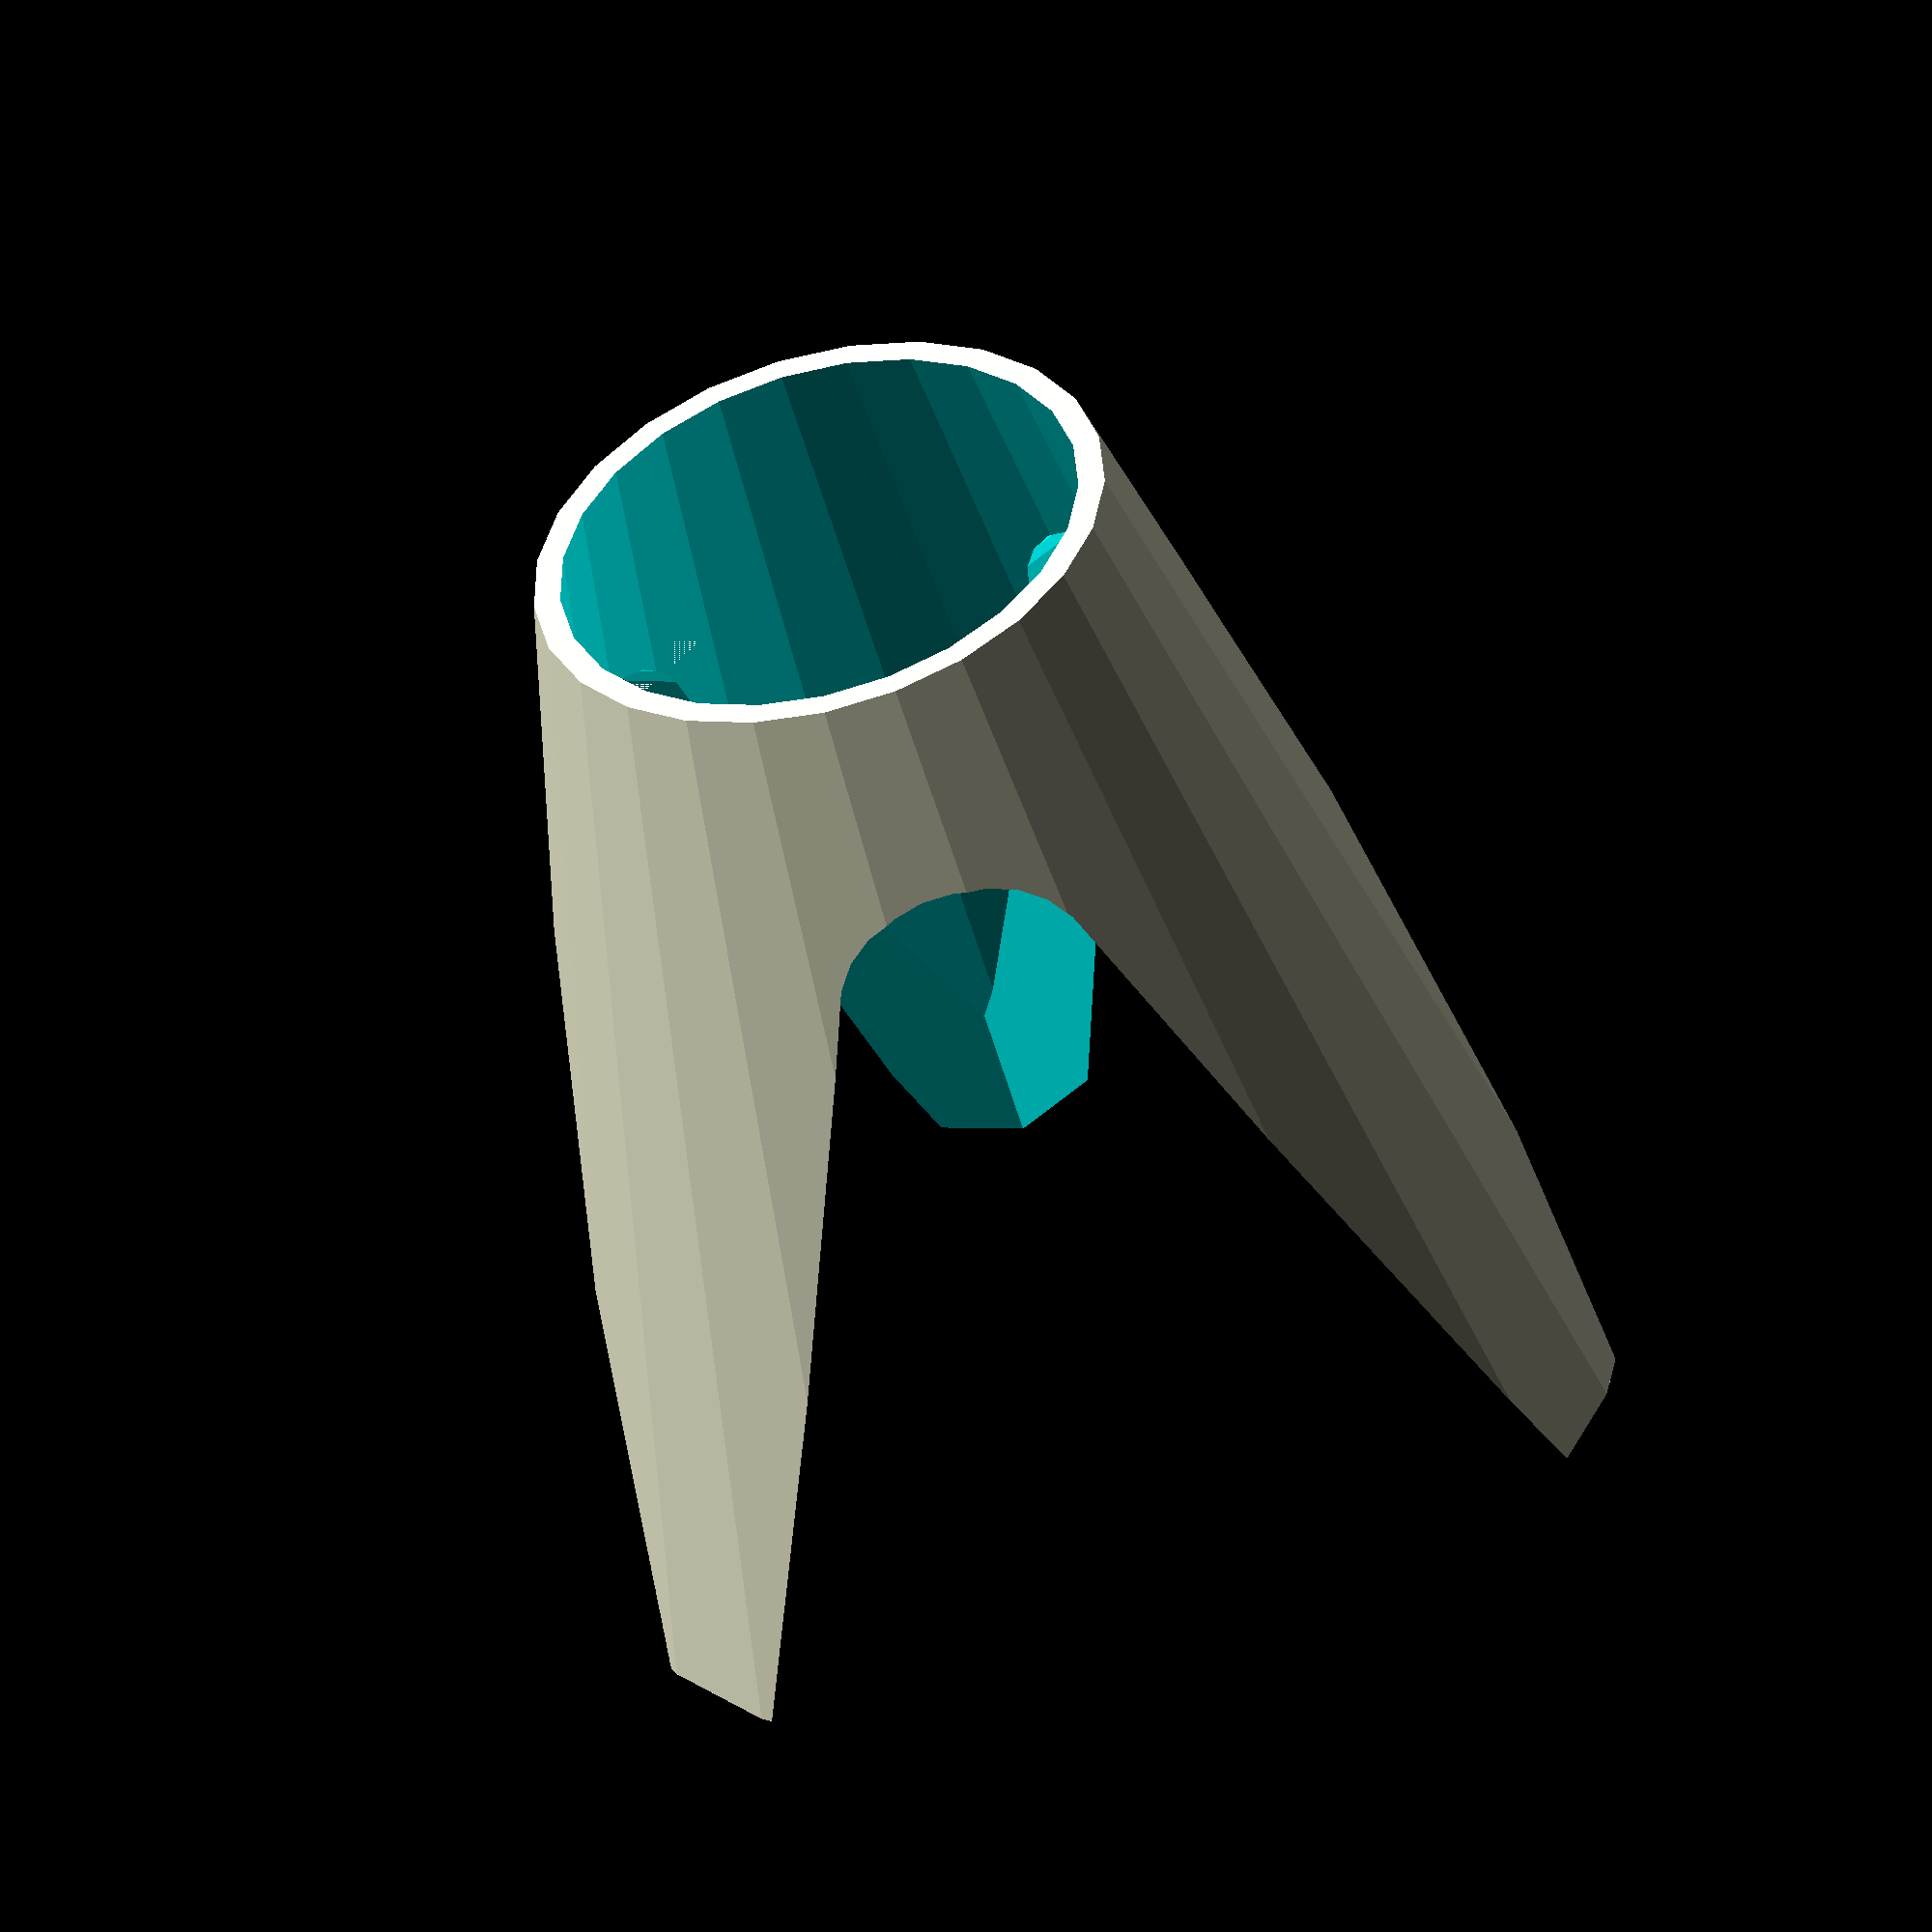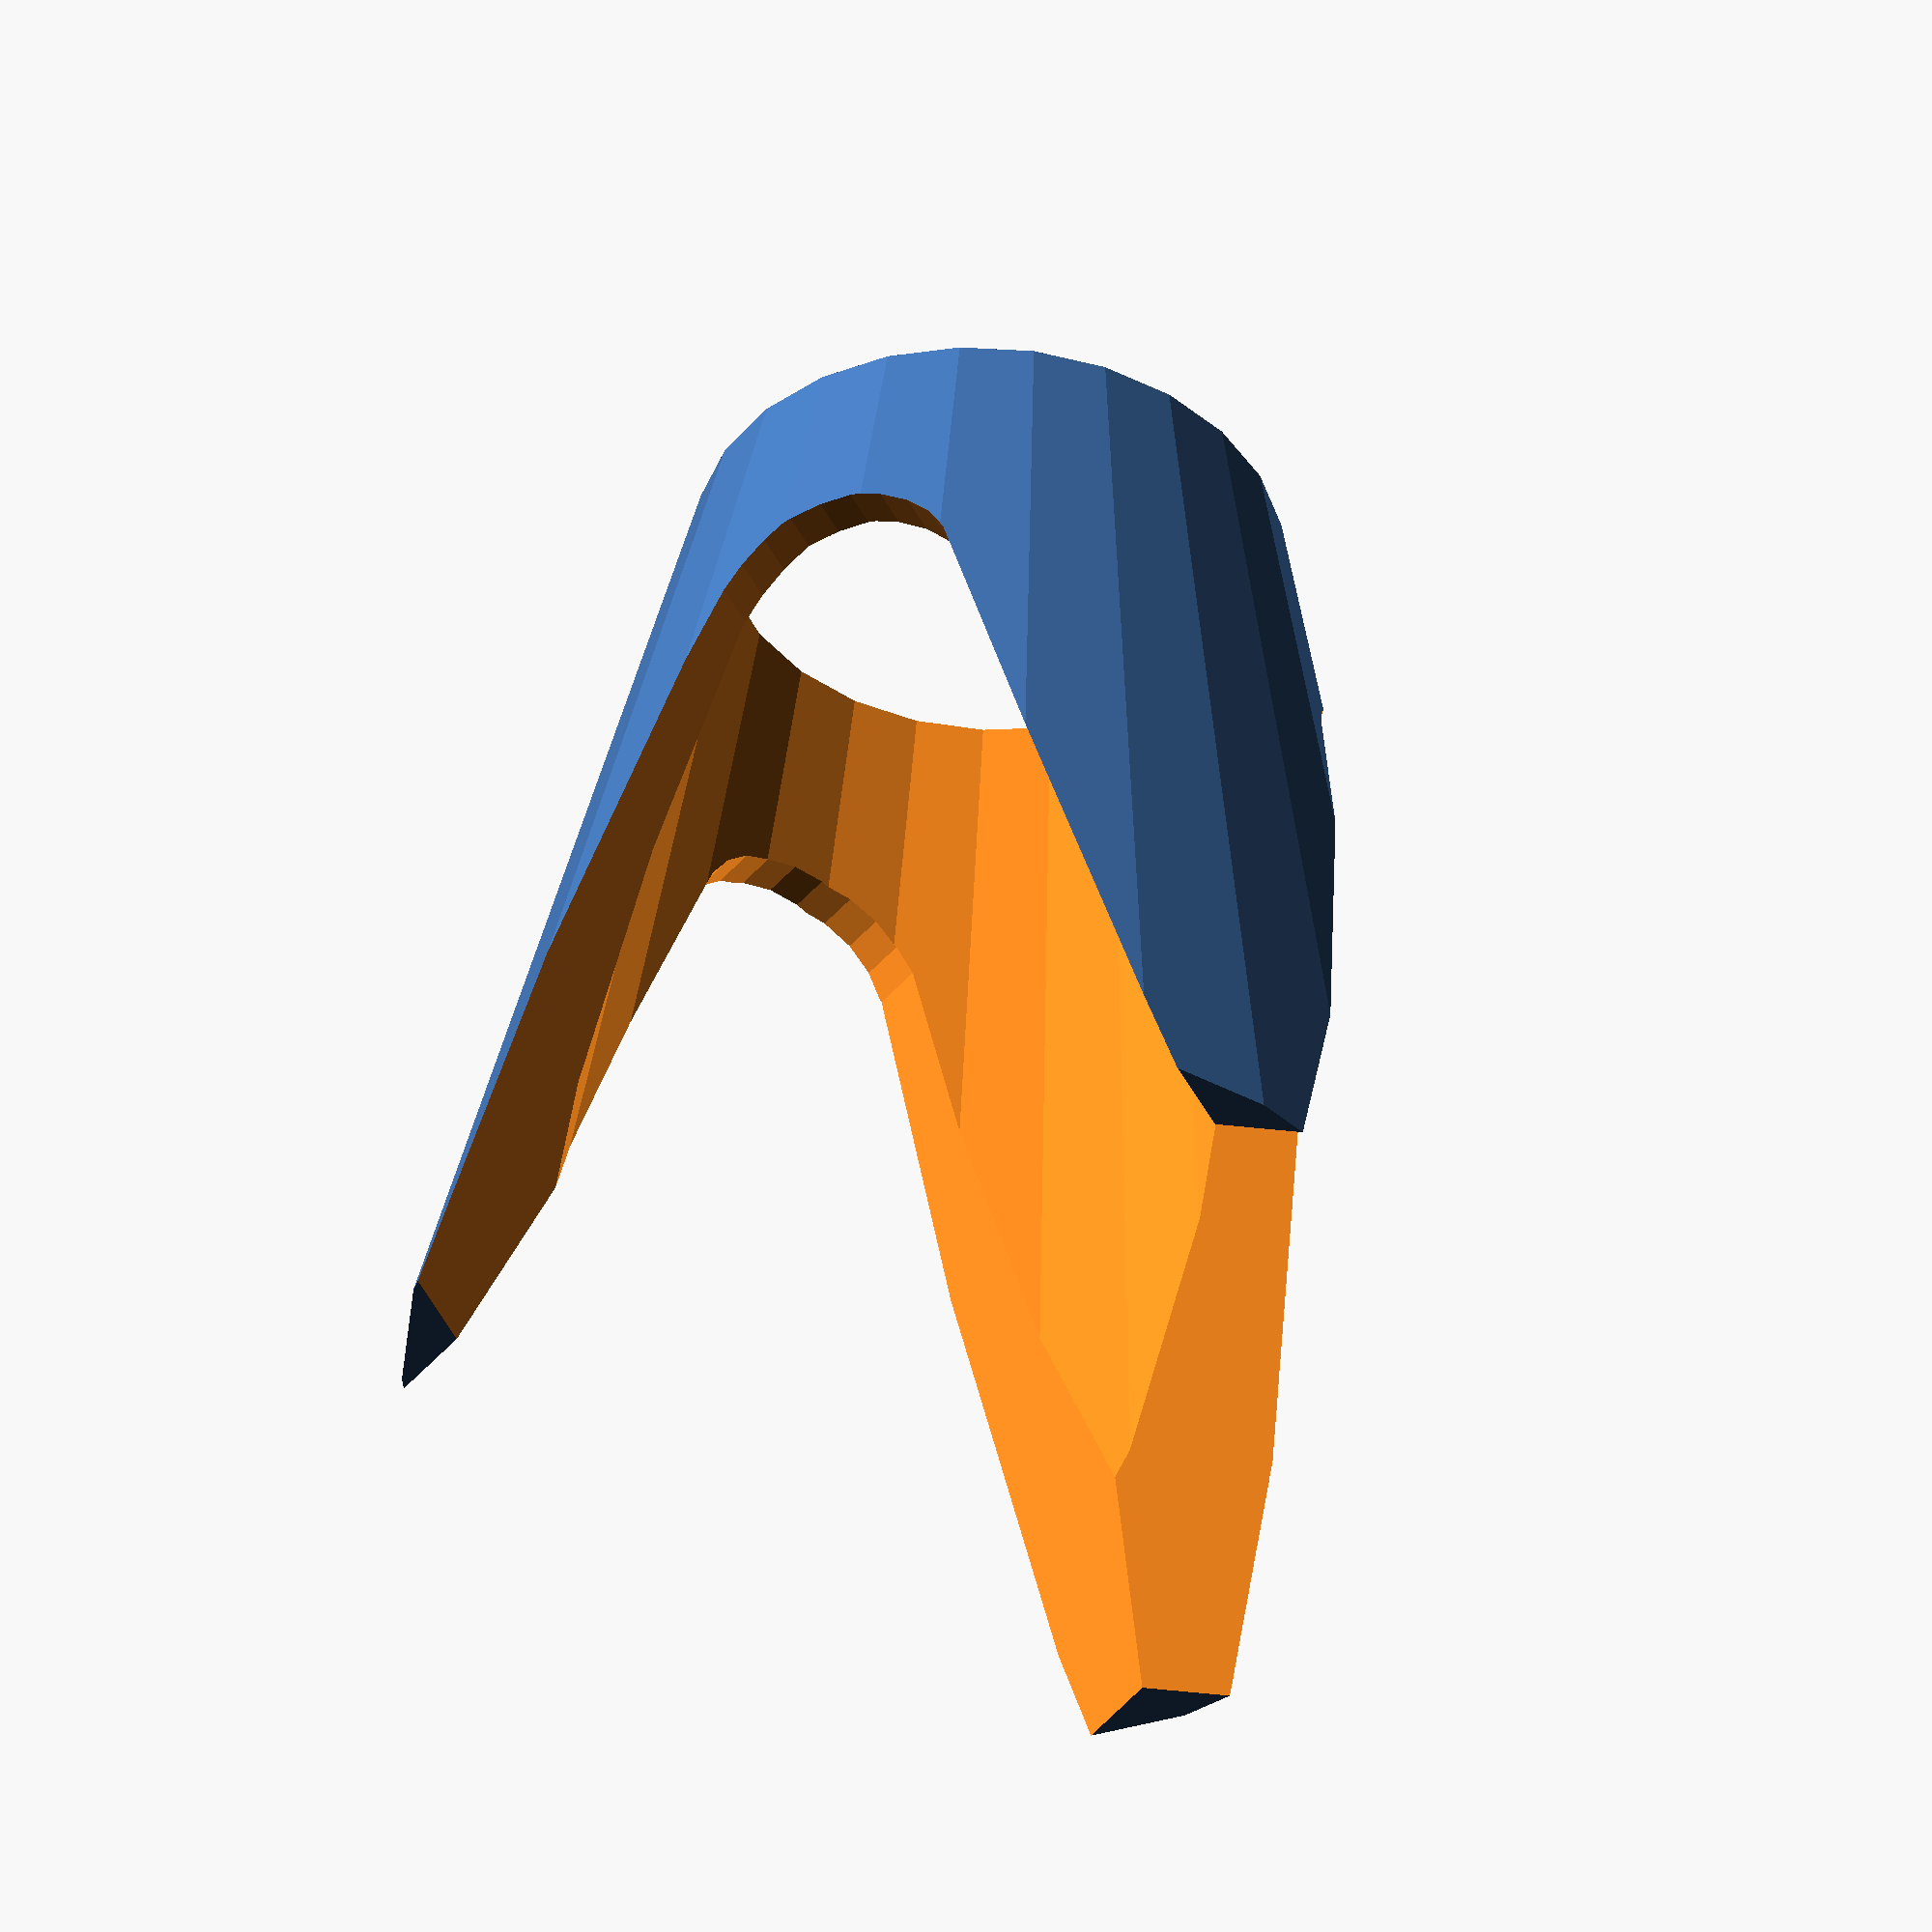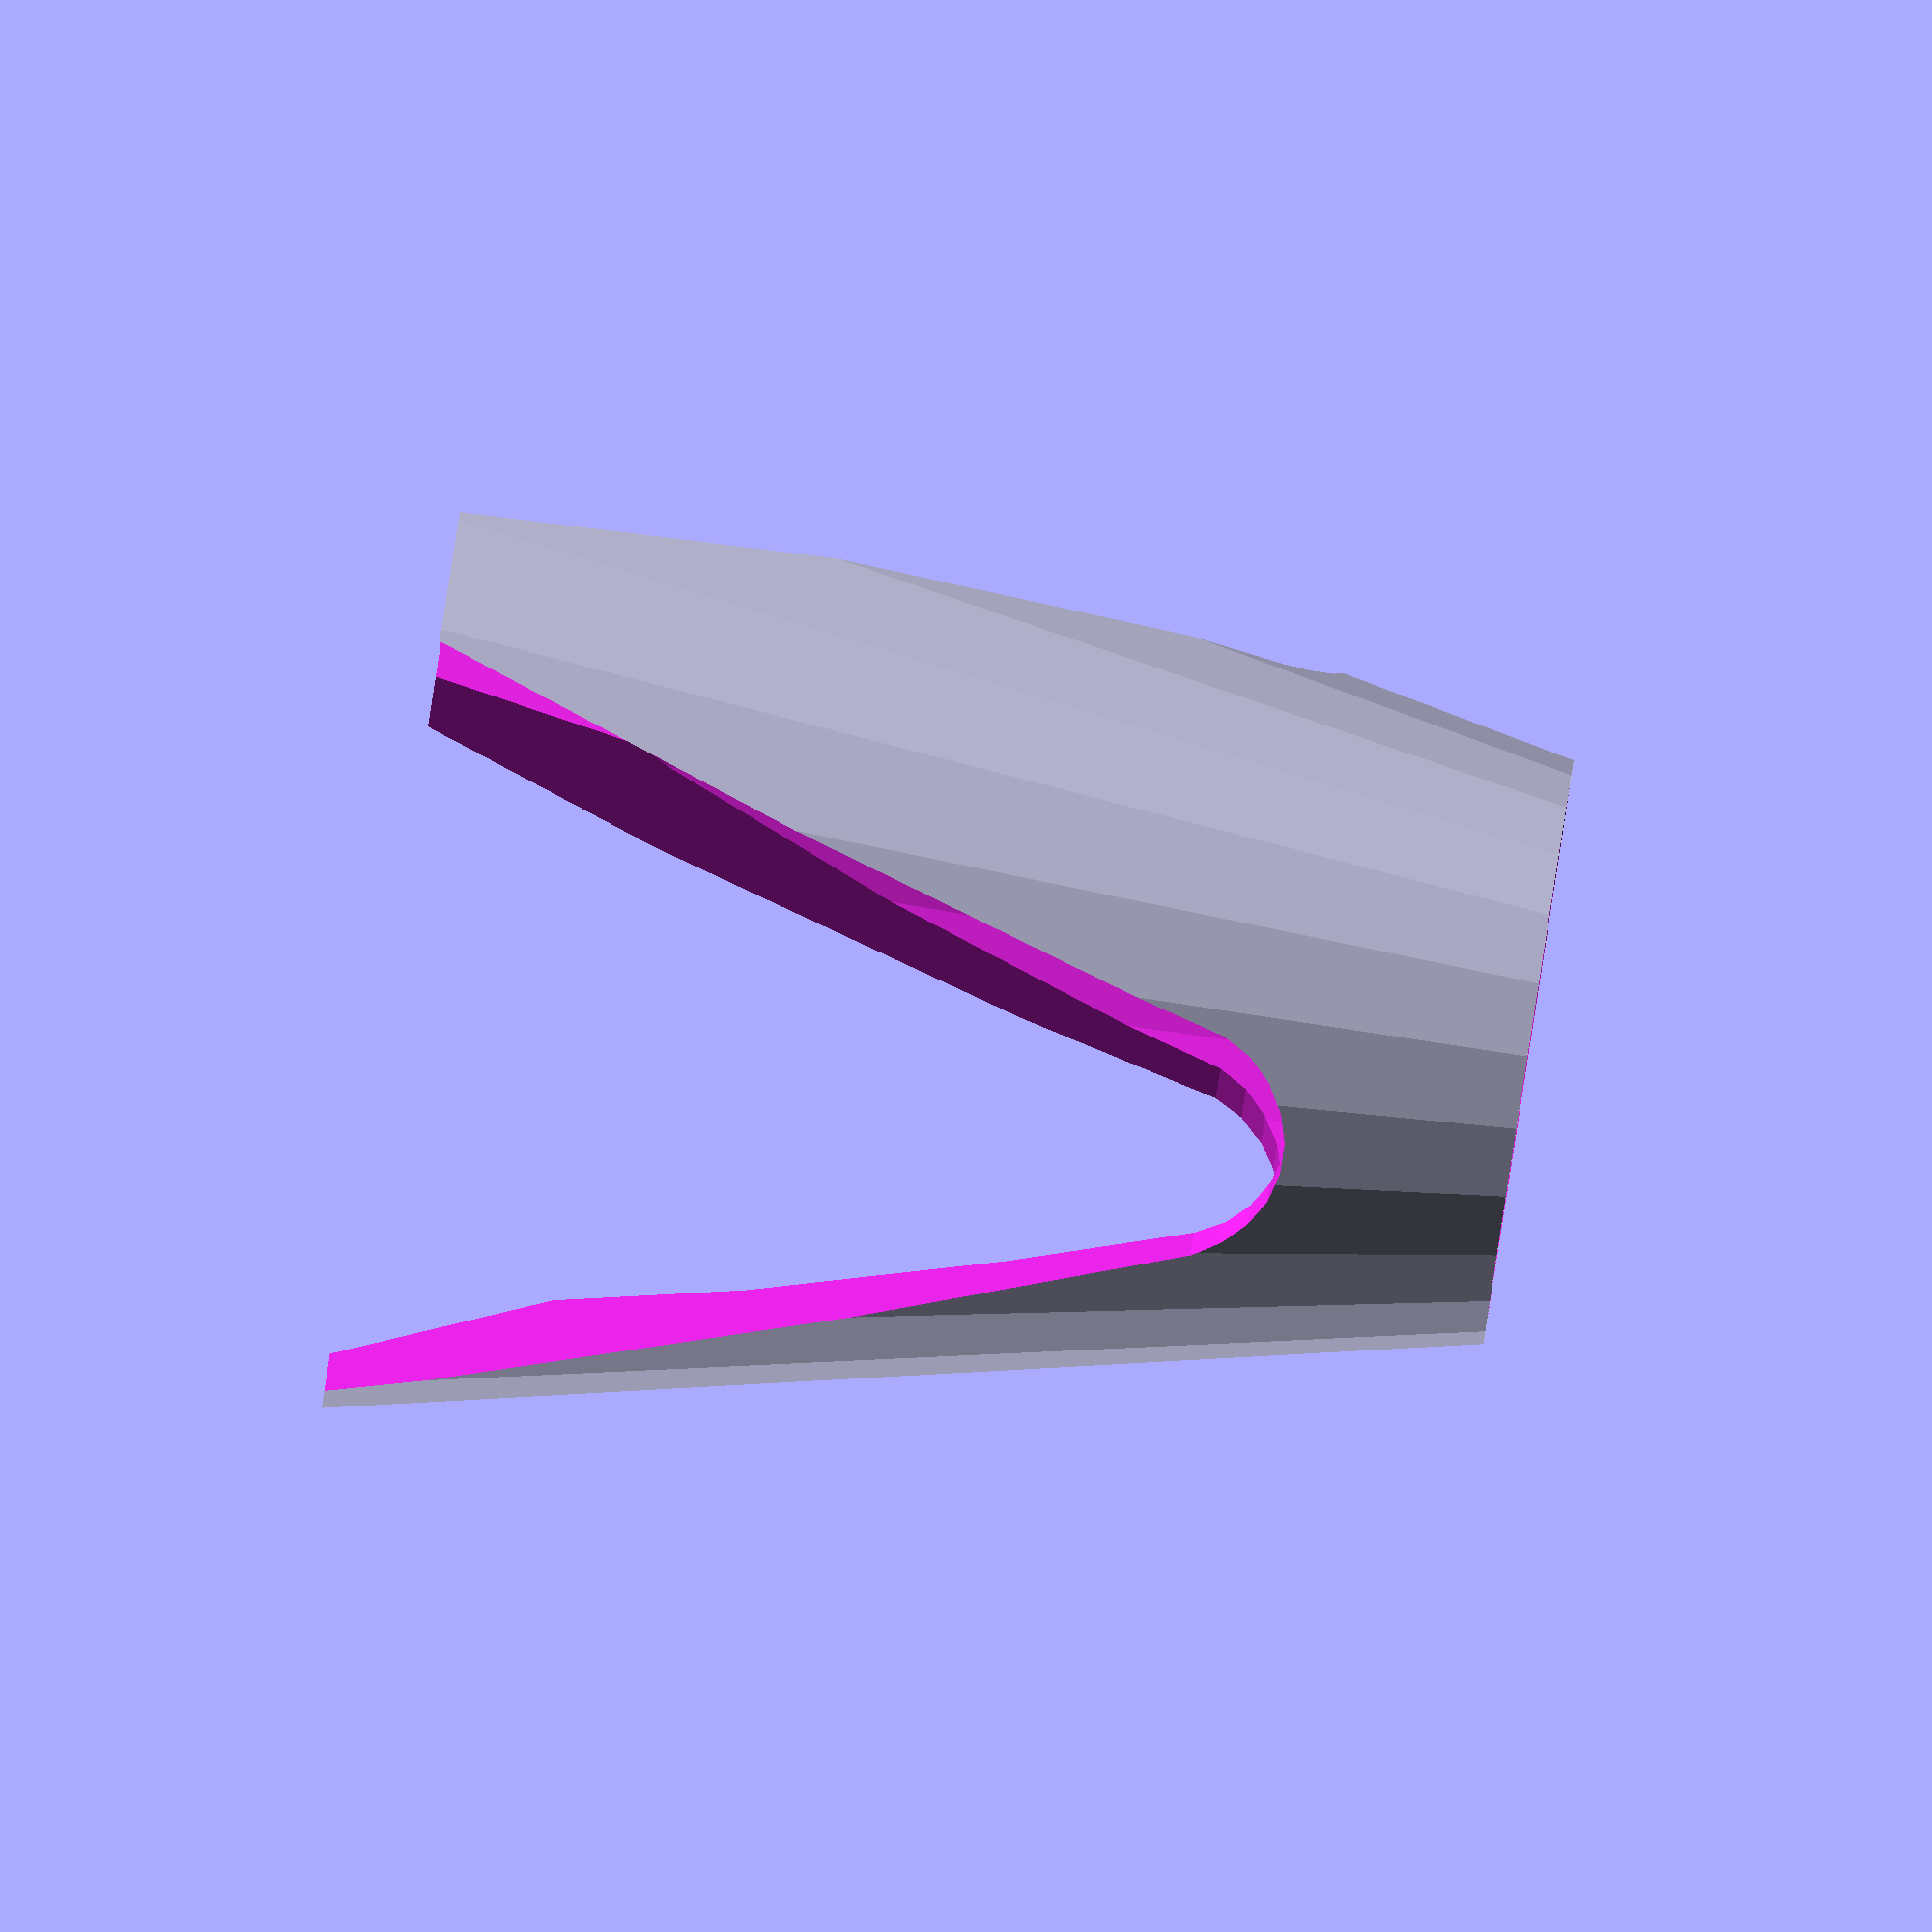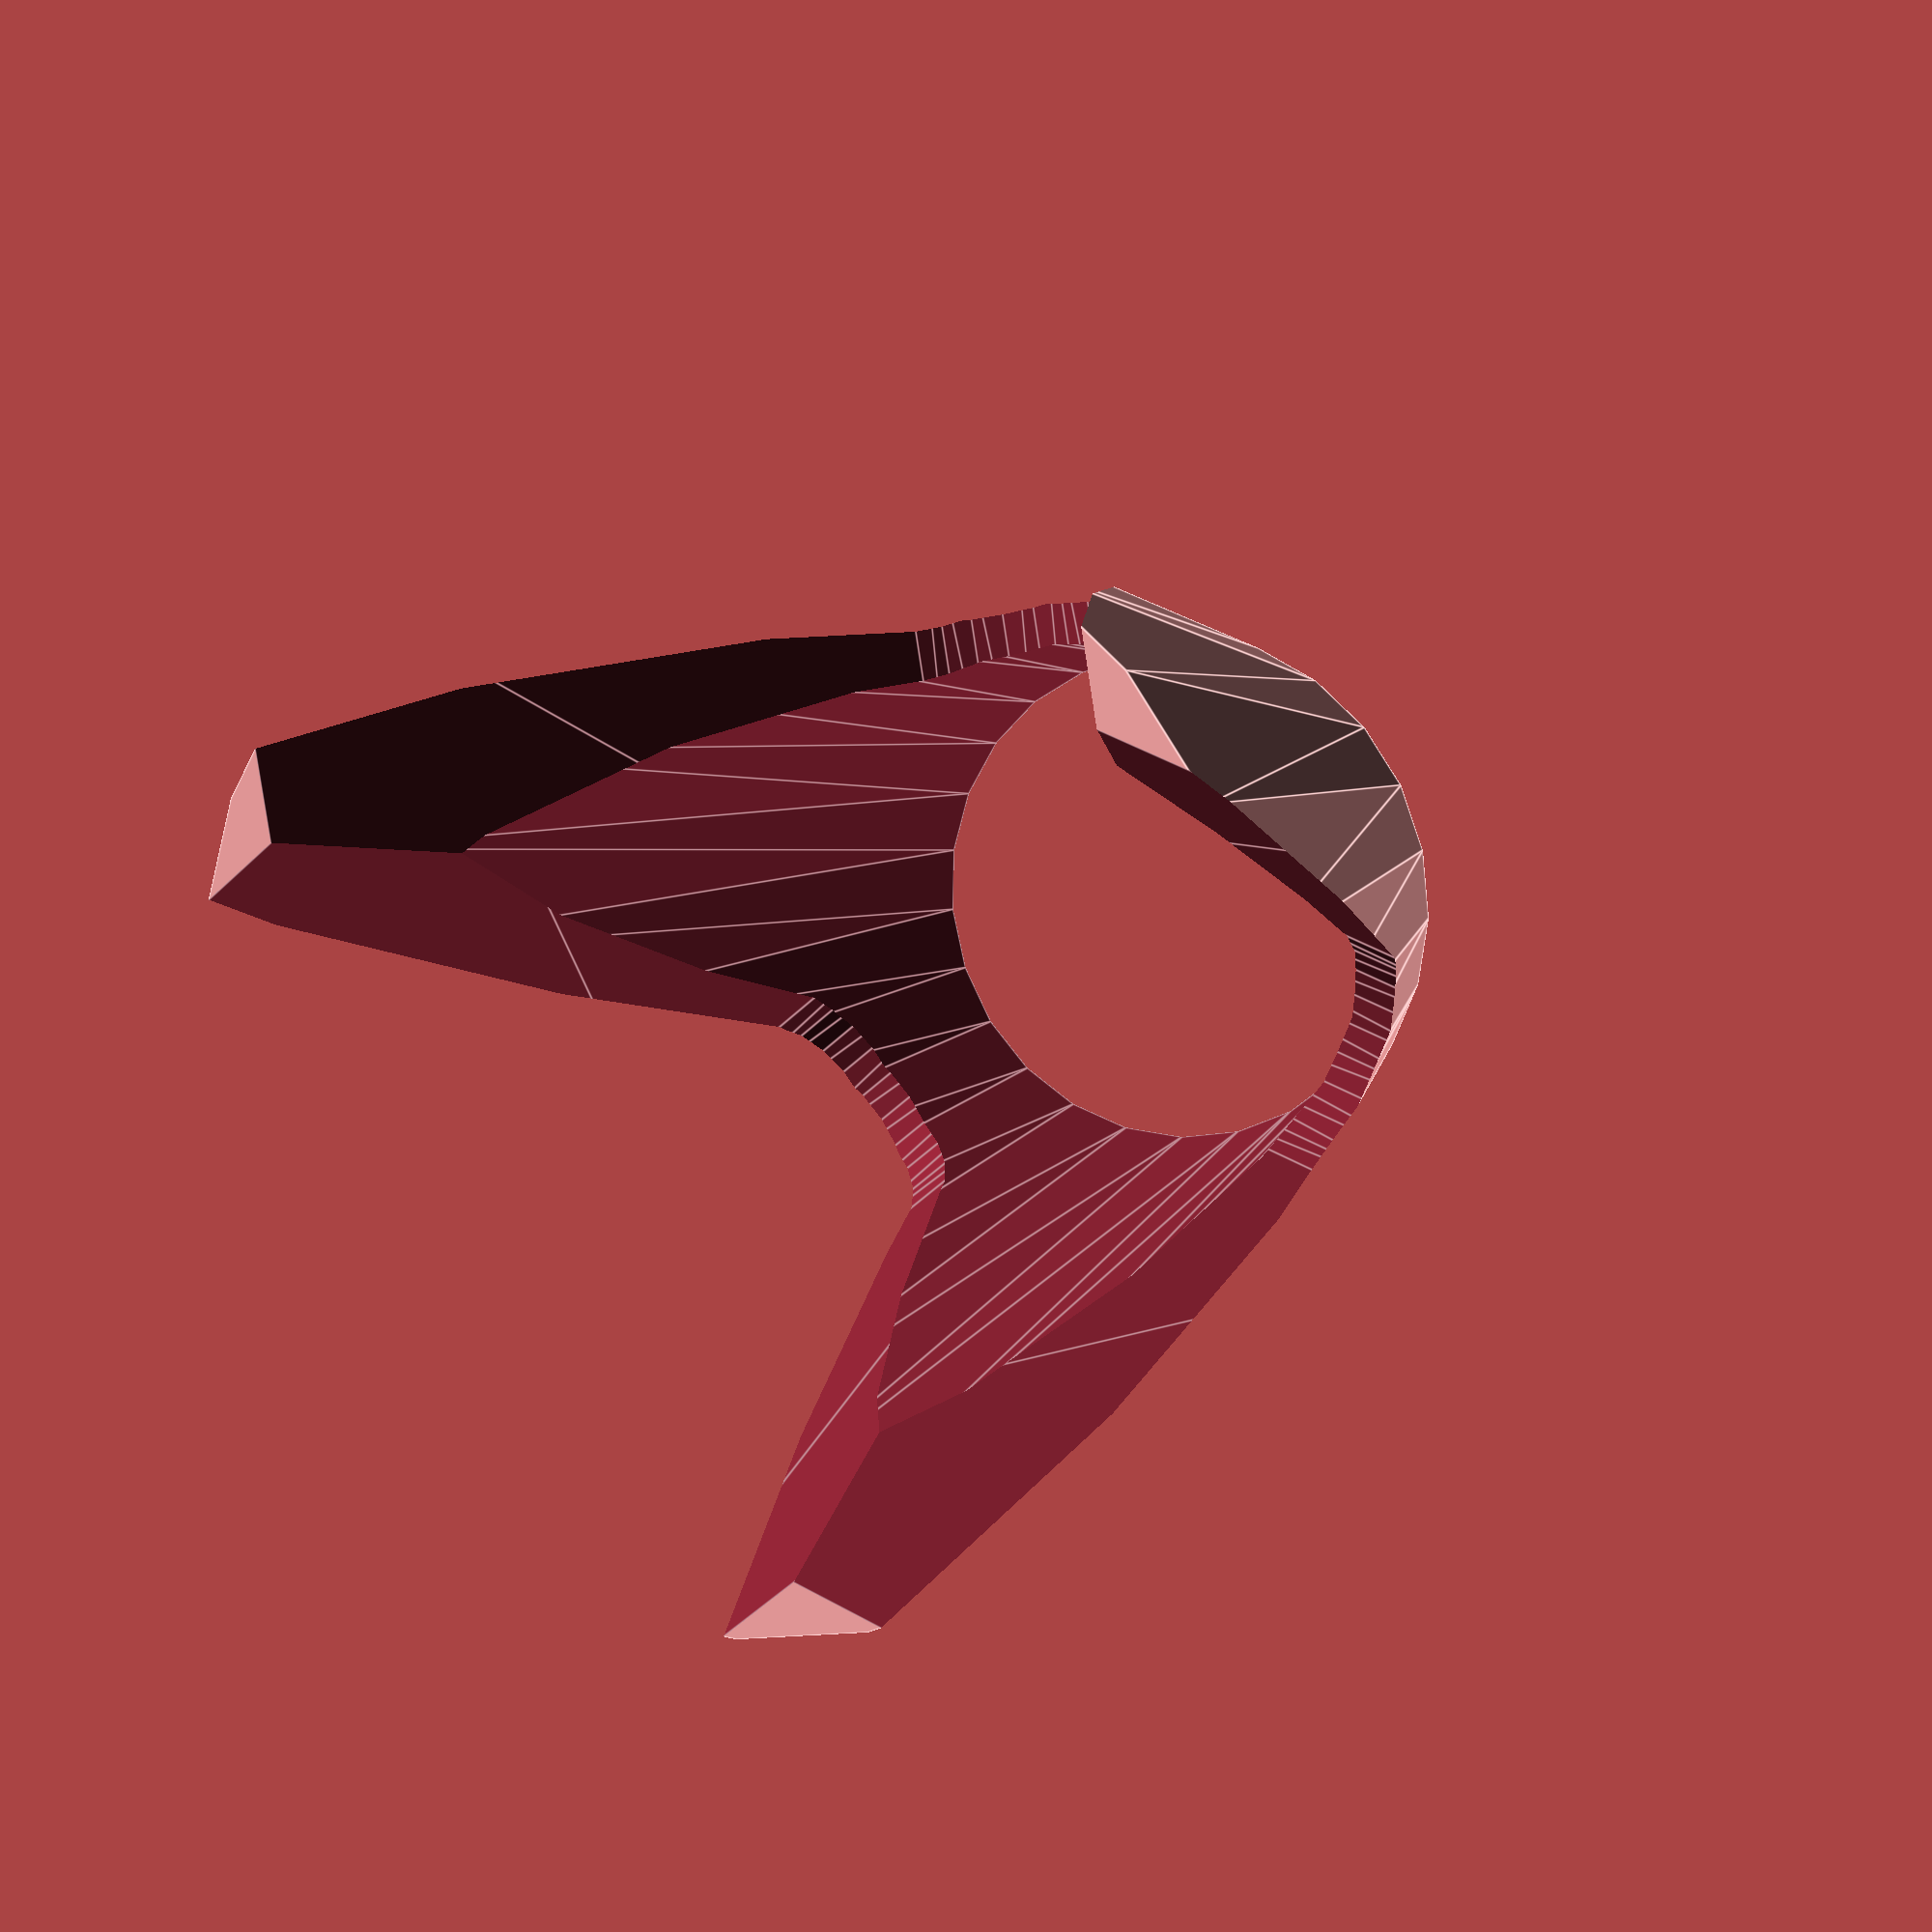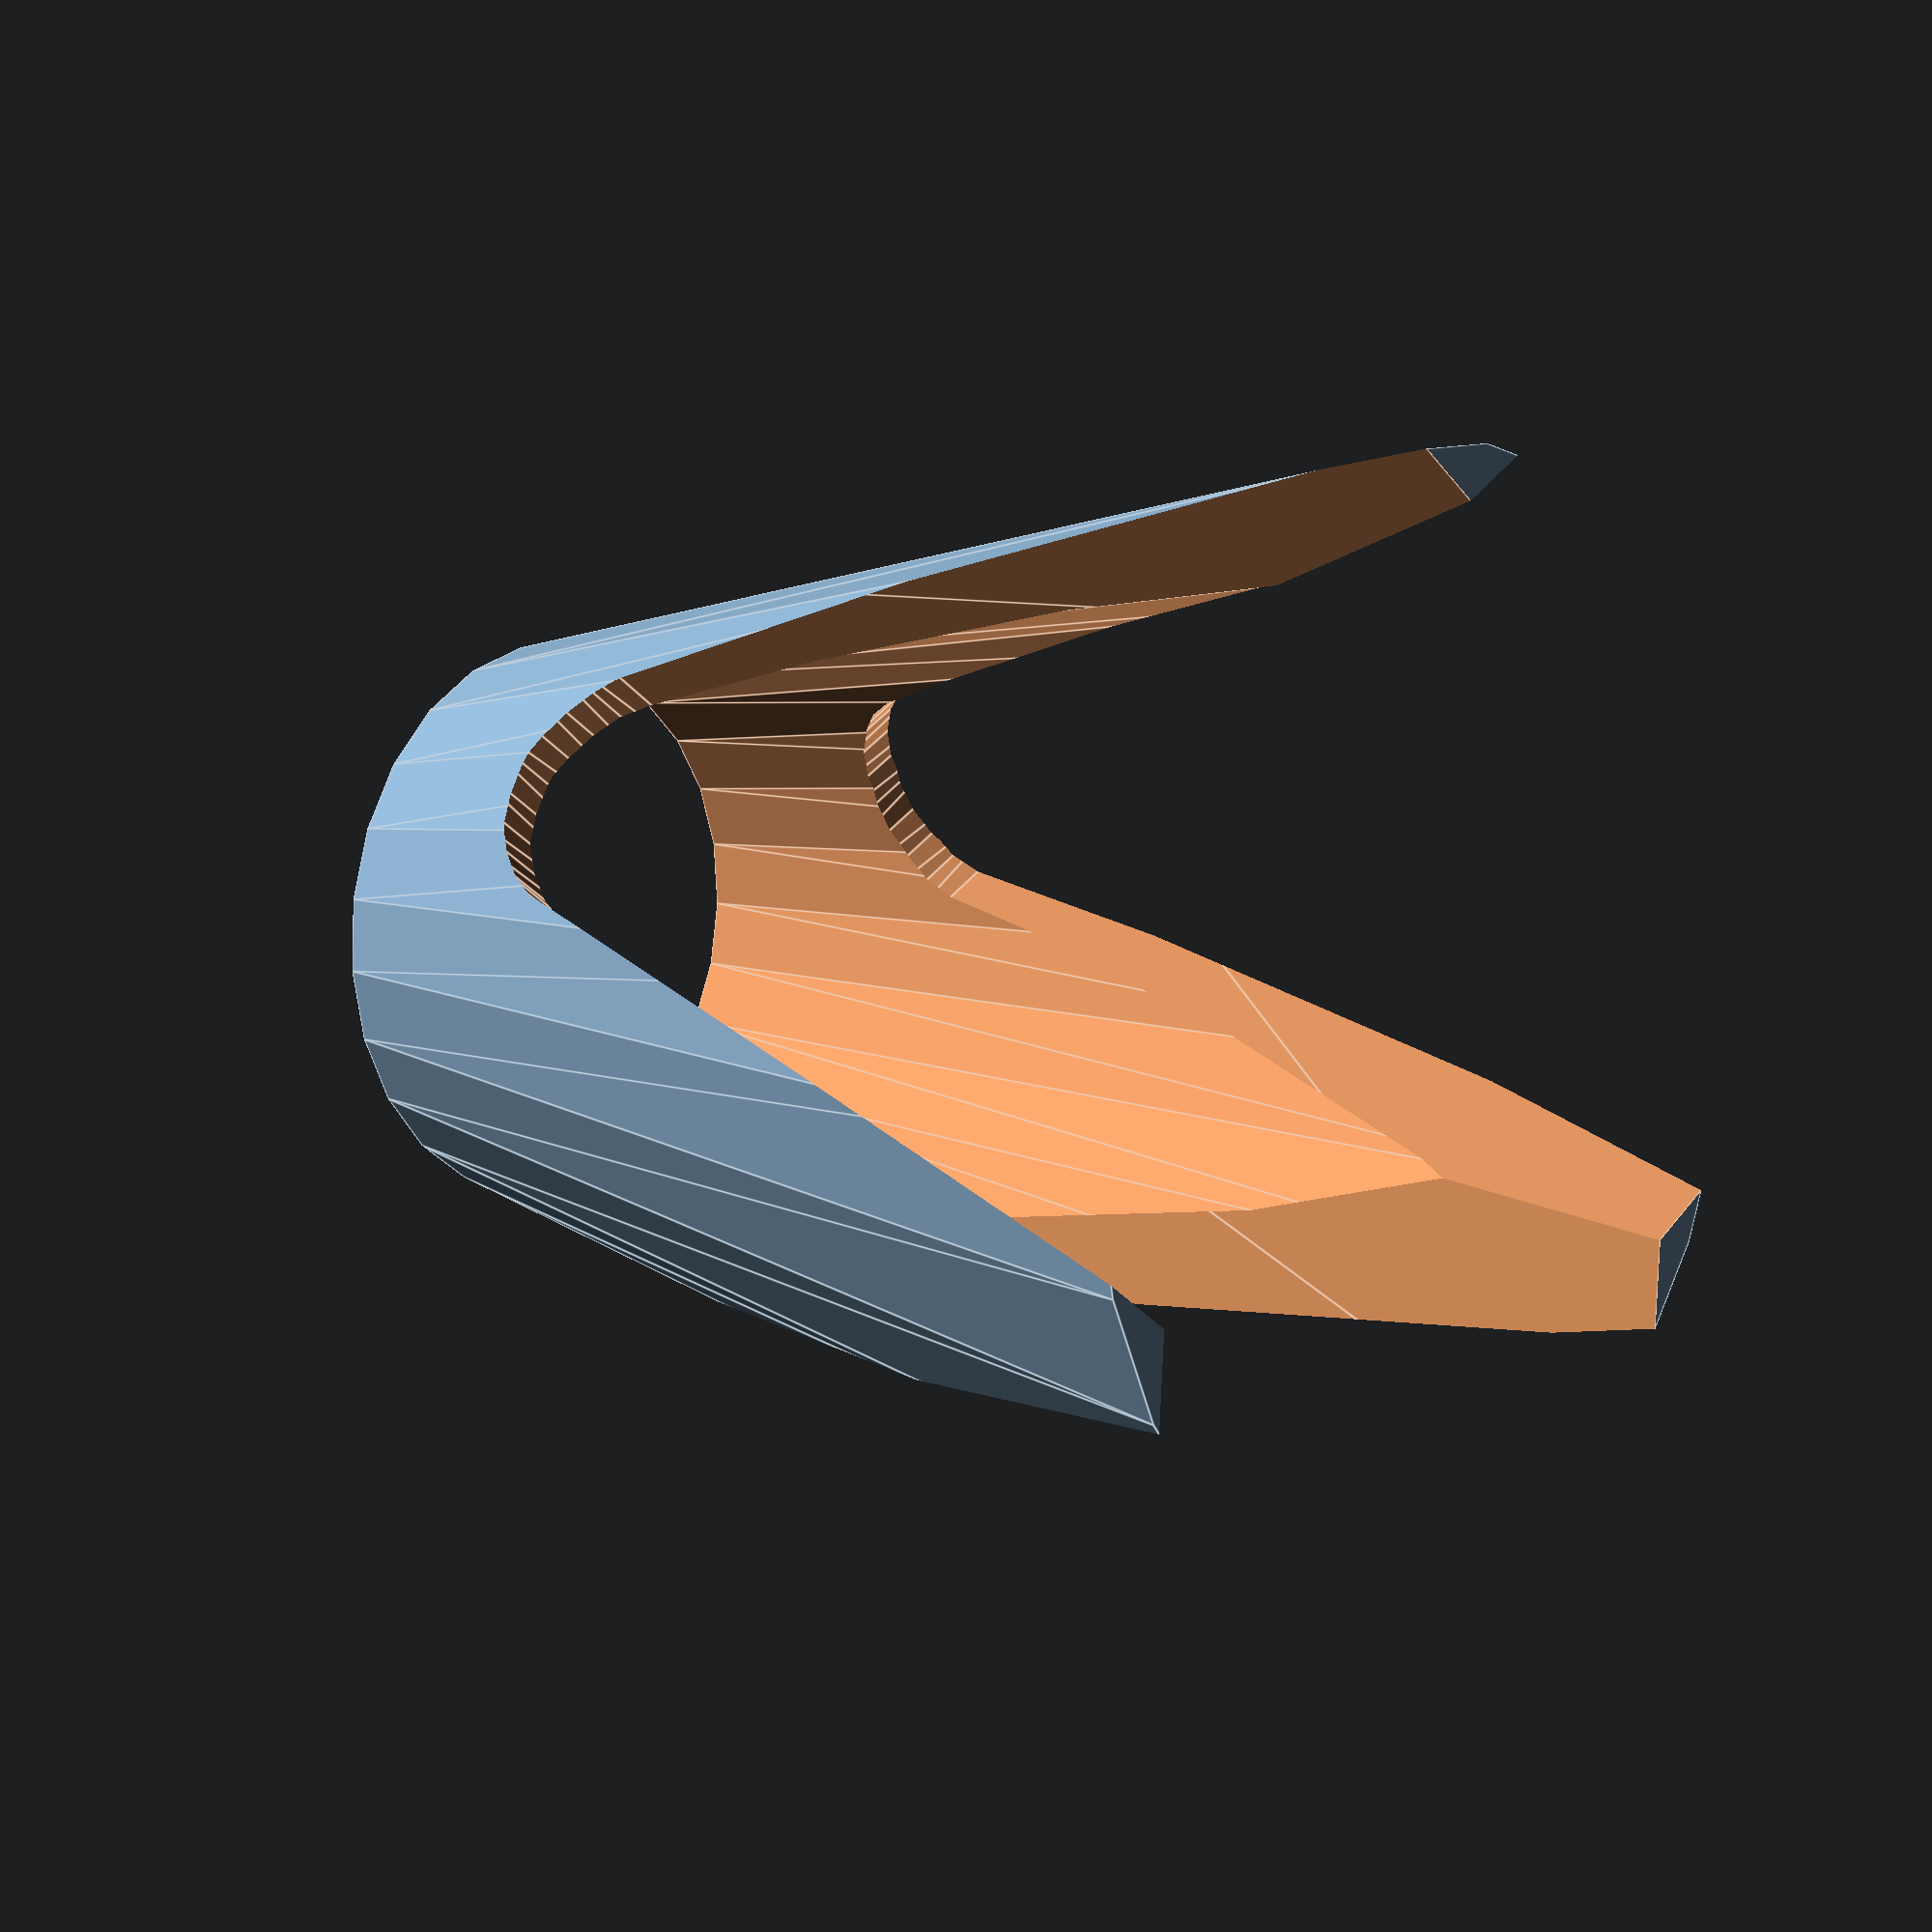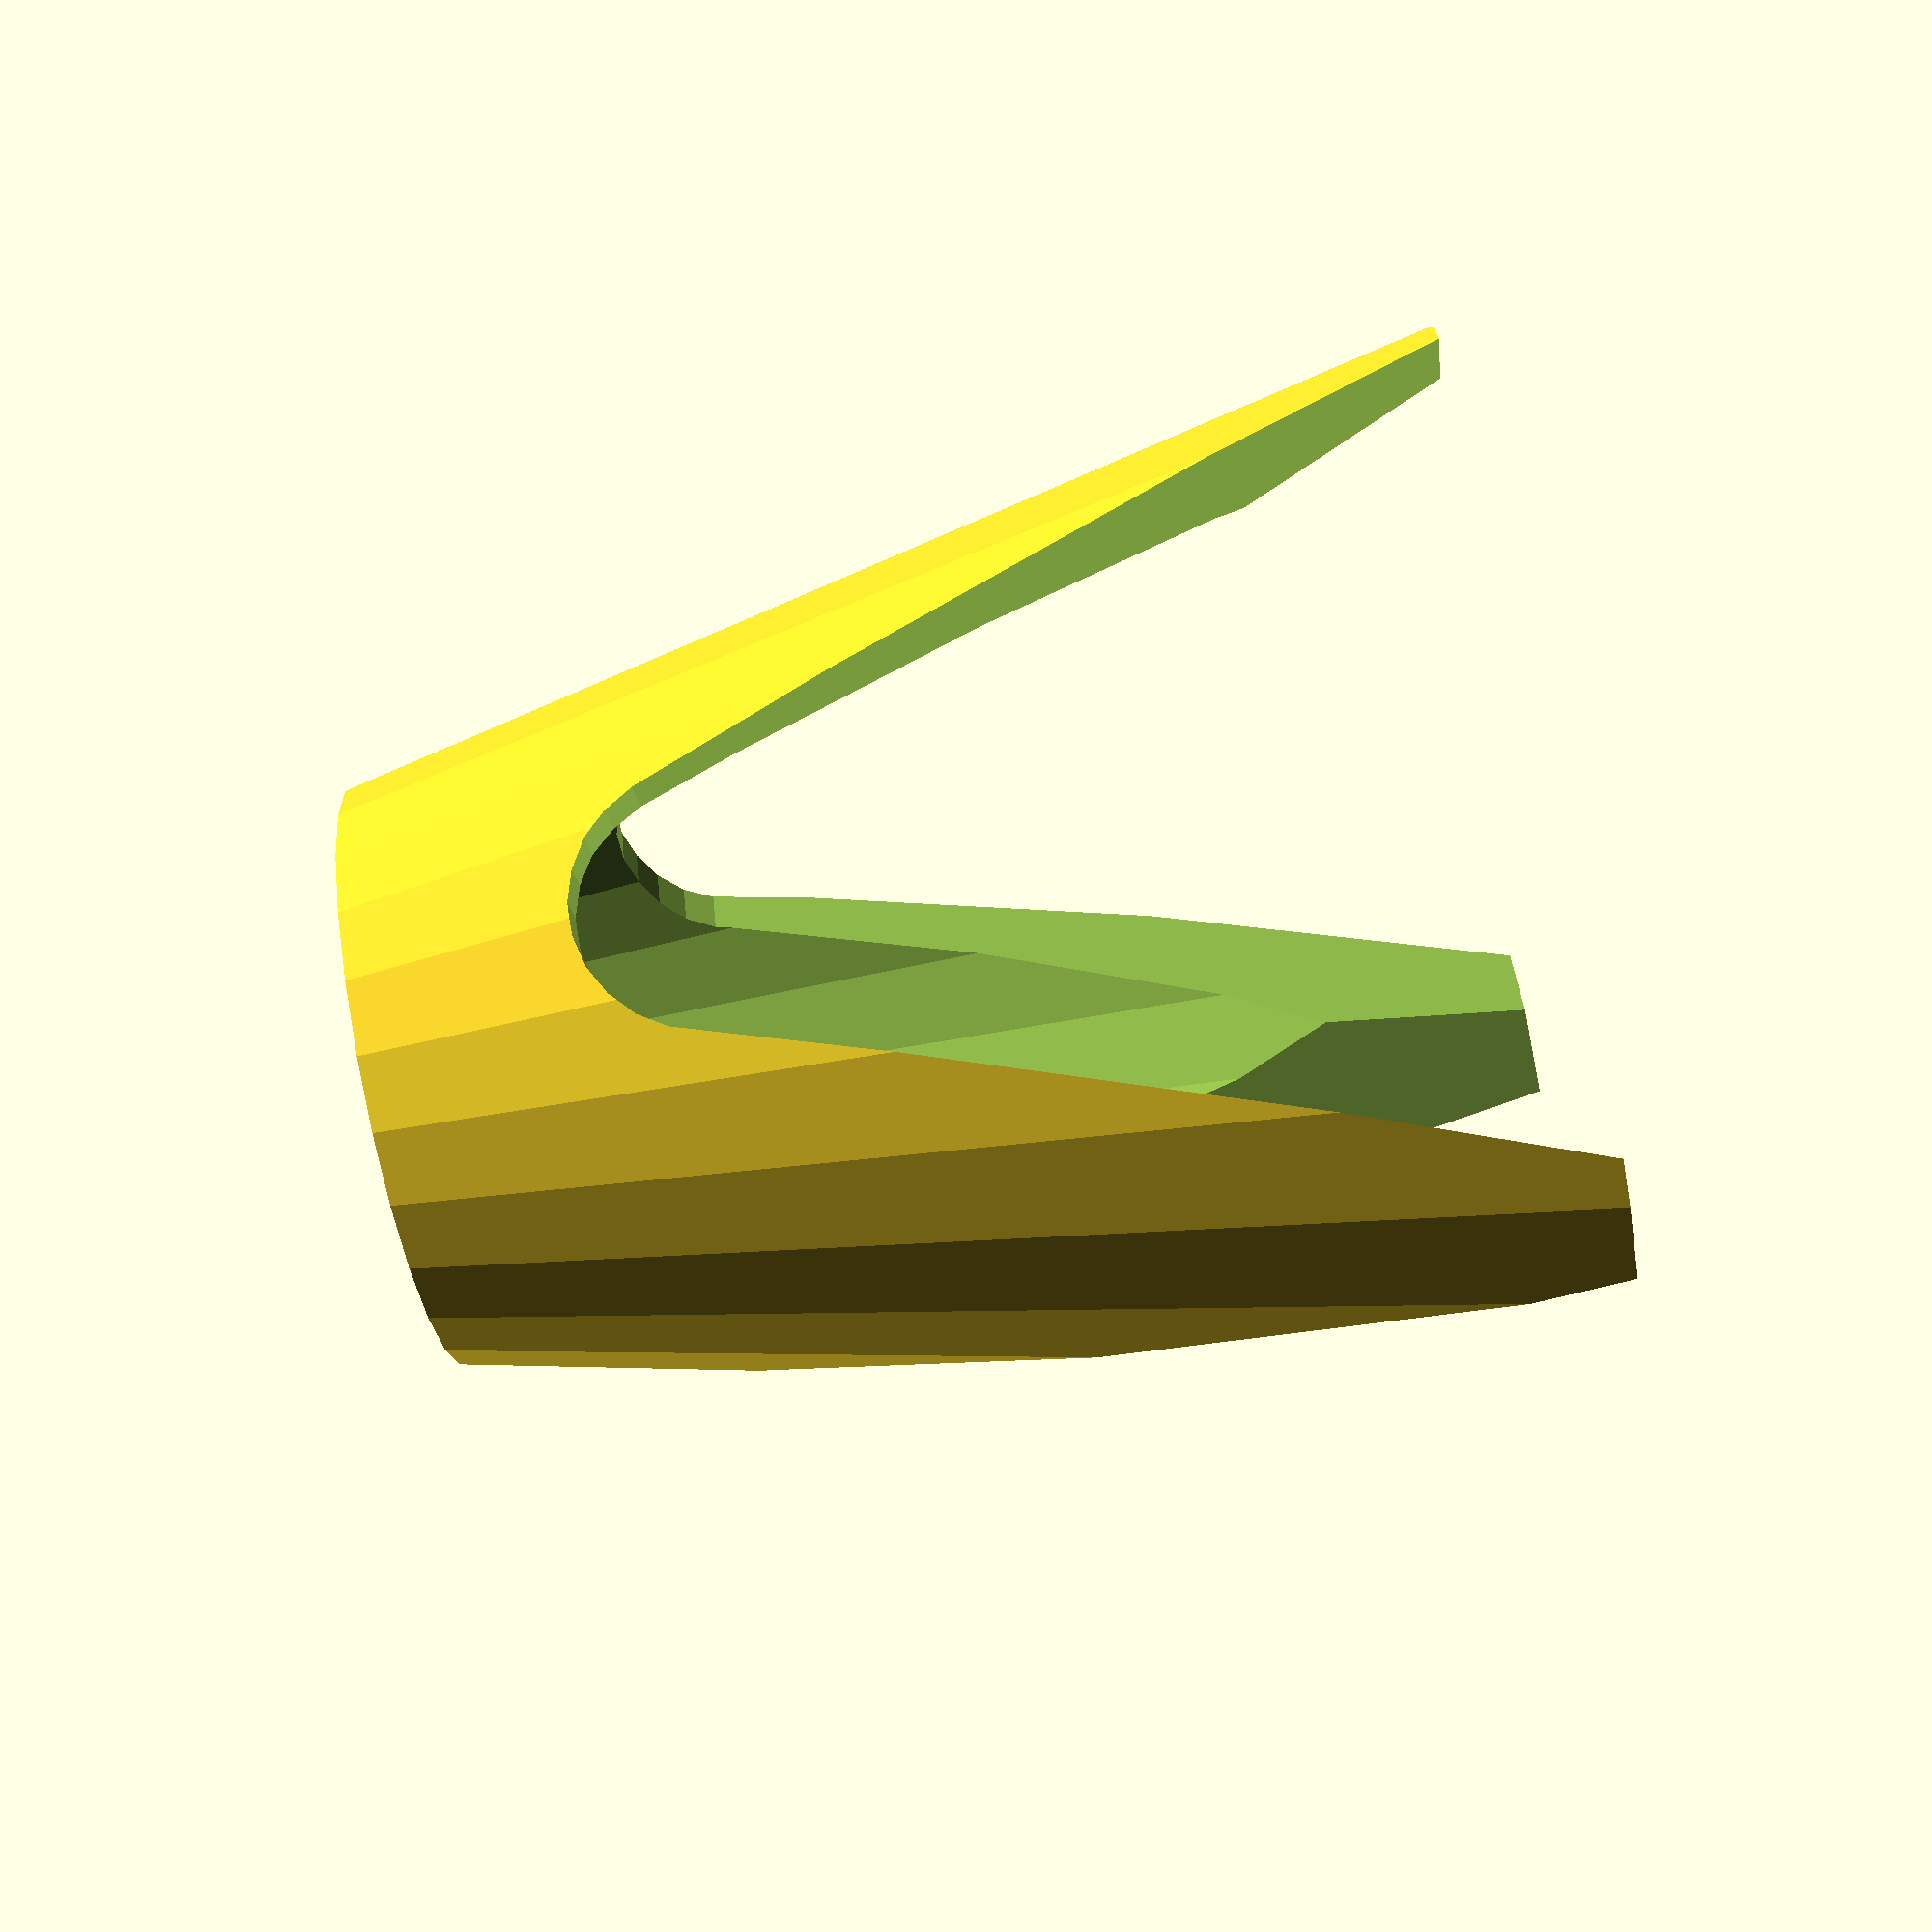
<openscad>
/* Single Wine Bottle Drying Rack
/  
*/
$fn = $preview ? 25:100;

// 1 liter EZ Cap Bottle
bottle_neck_od = 59;
bottle_neck_length = 120;
radial_top_wall_thickness = 3;
radial_bottom_wall_thickness = 12;
stand_length = 5;

/*
// 16 oz Estilo Swing Top Bottle
bottle_neck_od = 55;
bottle_neck_length = 110;
radial_top_wall_thickness = 3;
radial_bottom_wall_thickness = 12;
stand_length = 5;  
*/

/*
// User defined for new bottle types
bottle_neck_od = 59;
bottle_neck_length = 120;
radial_top_wall_thickness = 3;
radial_bottom_wall_thickness = 12;
stand_length = 5;
*/

top_od = bottle_neck_od+2*radial_top_wall_thickness;
bottom_od = 2*bottle_neck_od;

top_id = bottle_neck_od;
bottom_id = bottom_od - 2*radial_bottom_wall_thickness;

total_length = bottle_neck_length + stand_length;

theta = atan(2*total_length/(bottom_od-top_od));

module leg_cut() {
    hull() {
        translate([0,0,total_length-(top_id/2)-10])rotate([0,90,0])cylinder(h=bottom_od/2, d=top_id/2);
        translate([0,-(bottom_id-2)/2,-1])cube([bottom_od/2,bottom_id-2,1]);
    }
}

difference() {
    cylinder(h=total_length, d1=bottom_od, d2=top_od);

    // cut hole for bottle neck
    translate([0,0,-0.01])cylinder(h=total_length+0.02, d1=bottom_id, d2=top_id);

    // remove material for legs
    for (i=[0:360/3:360]) {
        rotate(i)leg_cut();
    }
}
</openscad>
<views>
elev=232.2 azim=139.3 roll=165.2 proj=o view=solid
elev=132.7 azim=355.0 roll=357.4 proj=o view=wireframe
elev=270.6 azim=124.5 roll=278.8 proj=o view=wireframe
elev=171.4 azim=99.6 roll=336.2 proj=p view=edges
elev=171.5 azim=26.1 roll=51.3 proj=p view=edges
elev=77.2 azim=57.8 roll=101.3 proj=p view=wireframe
</views>
